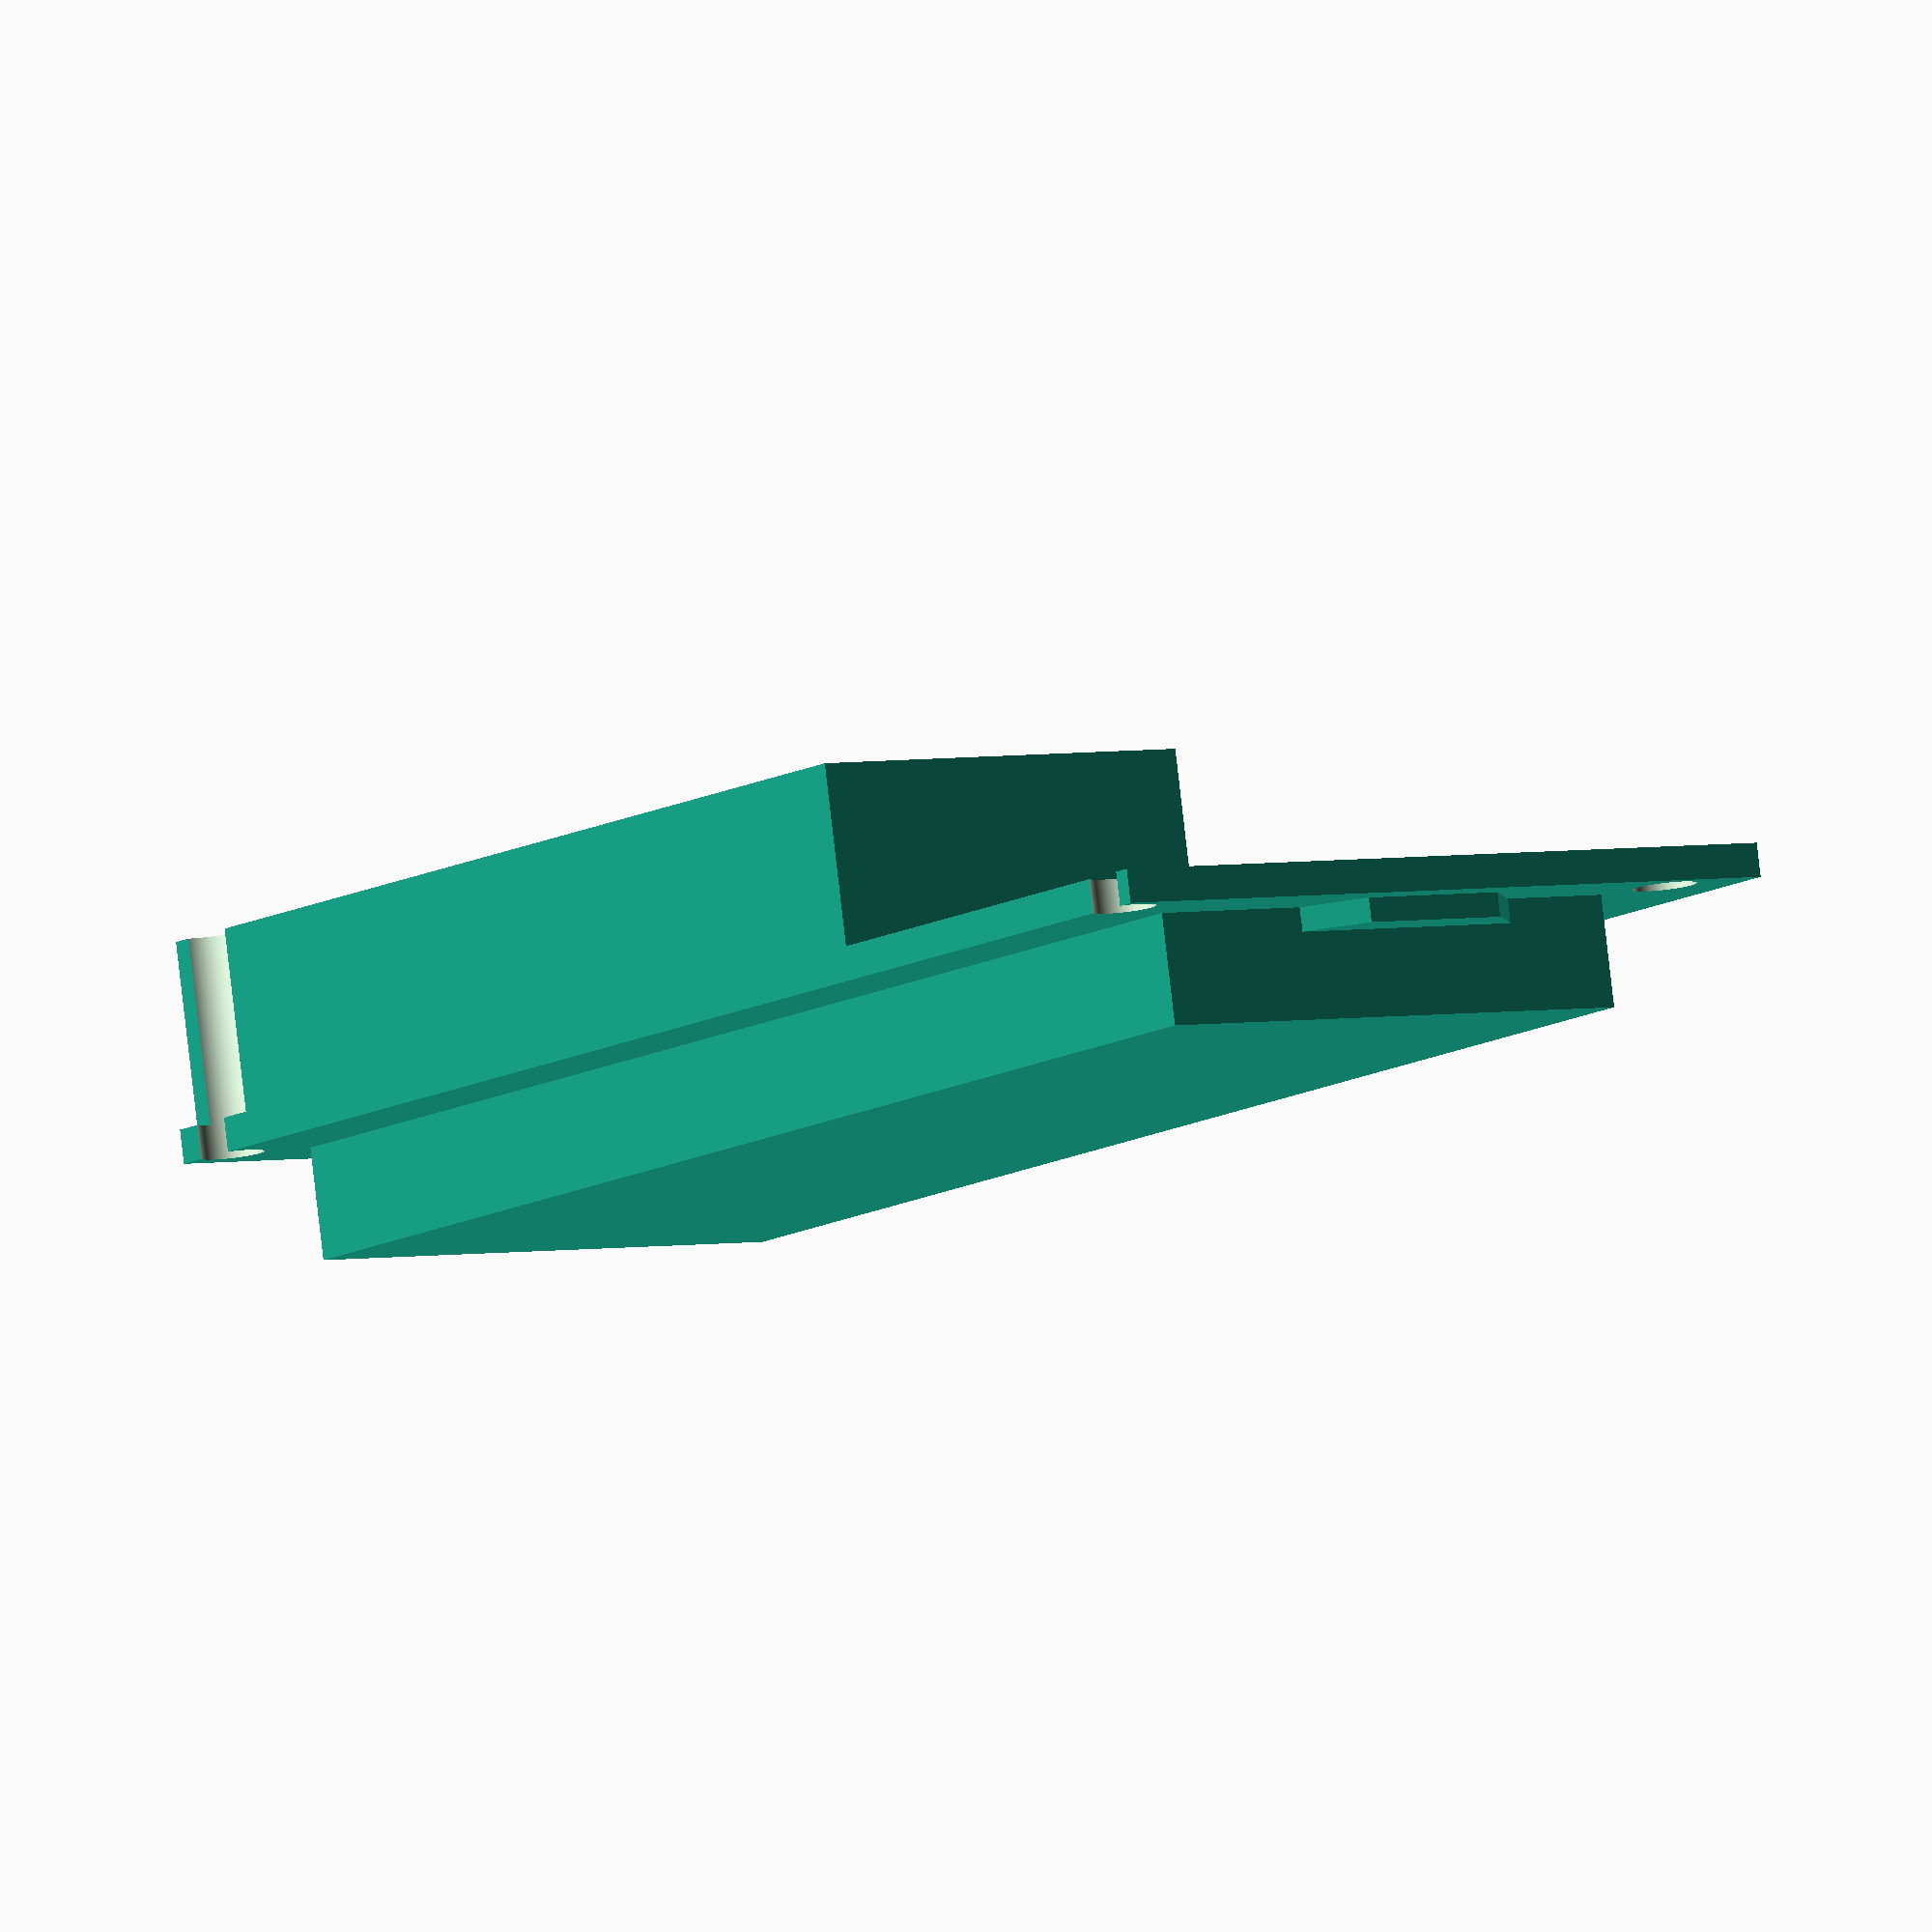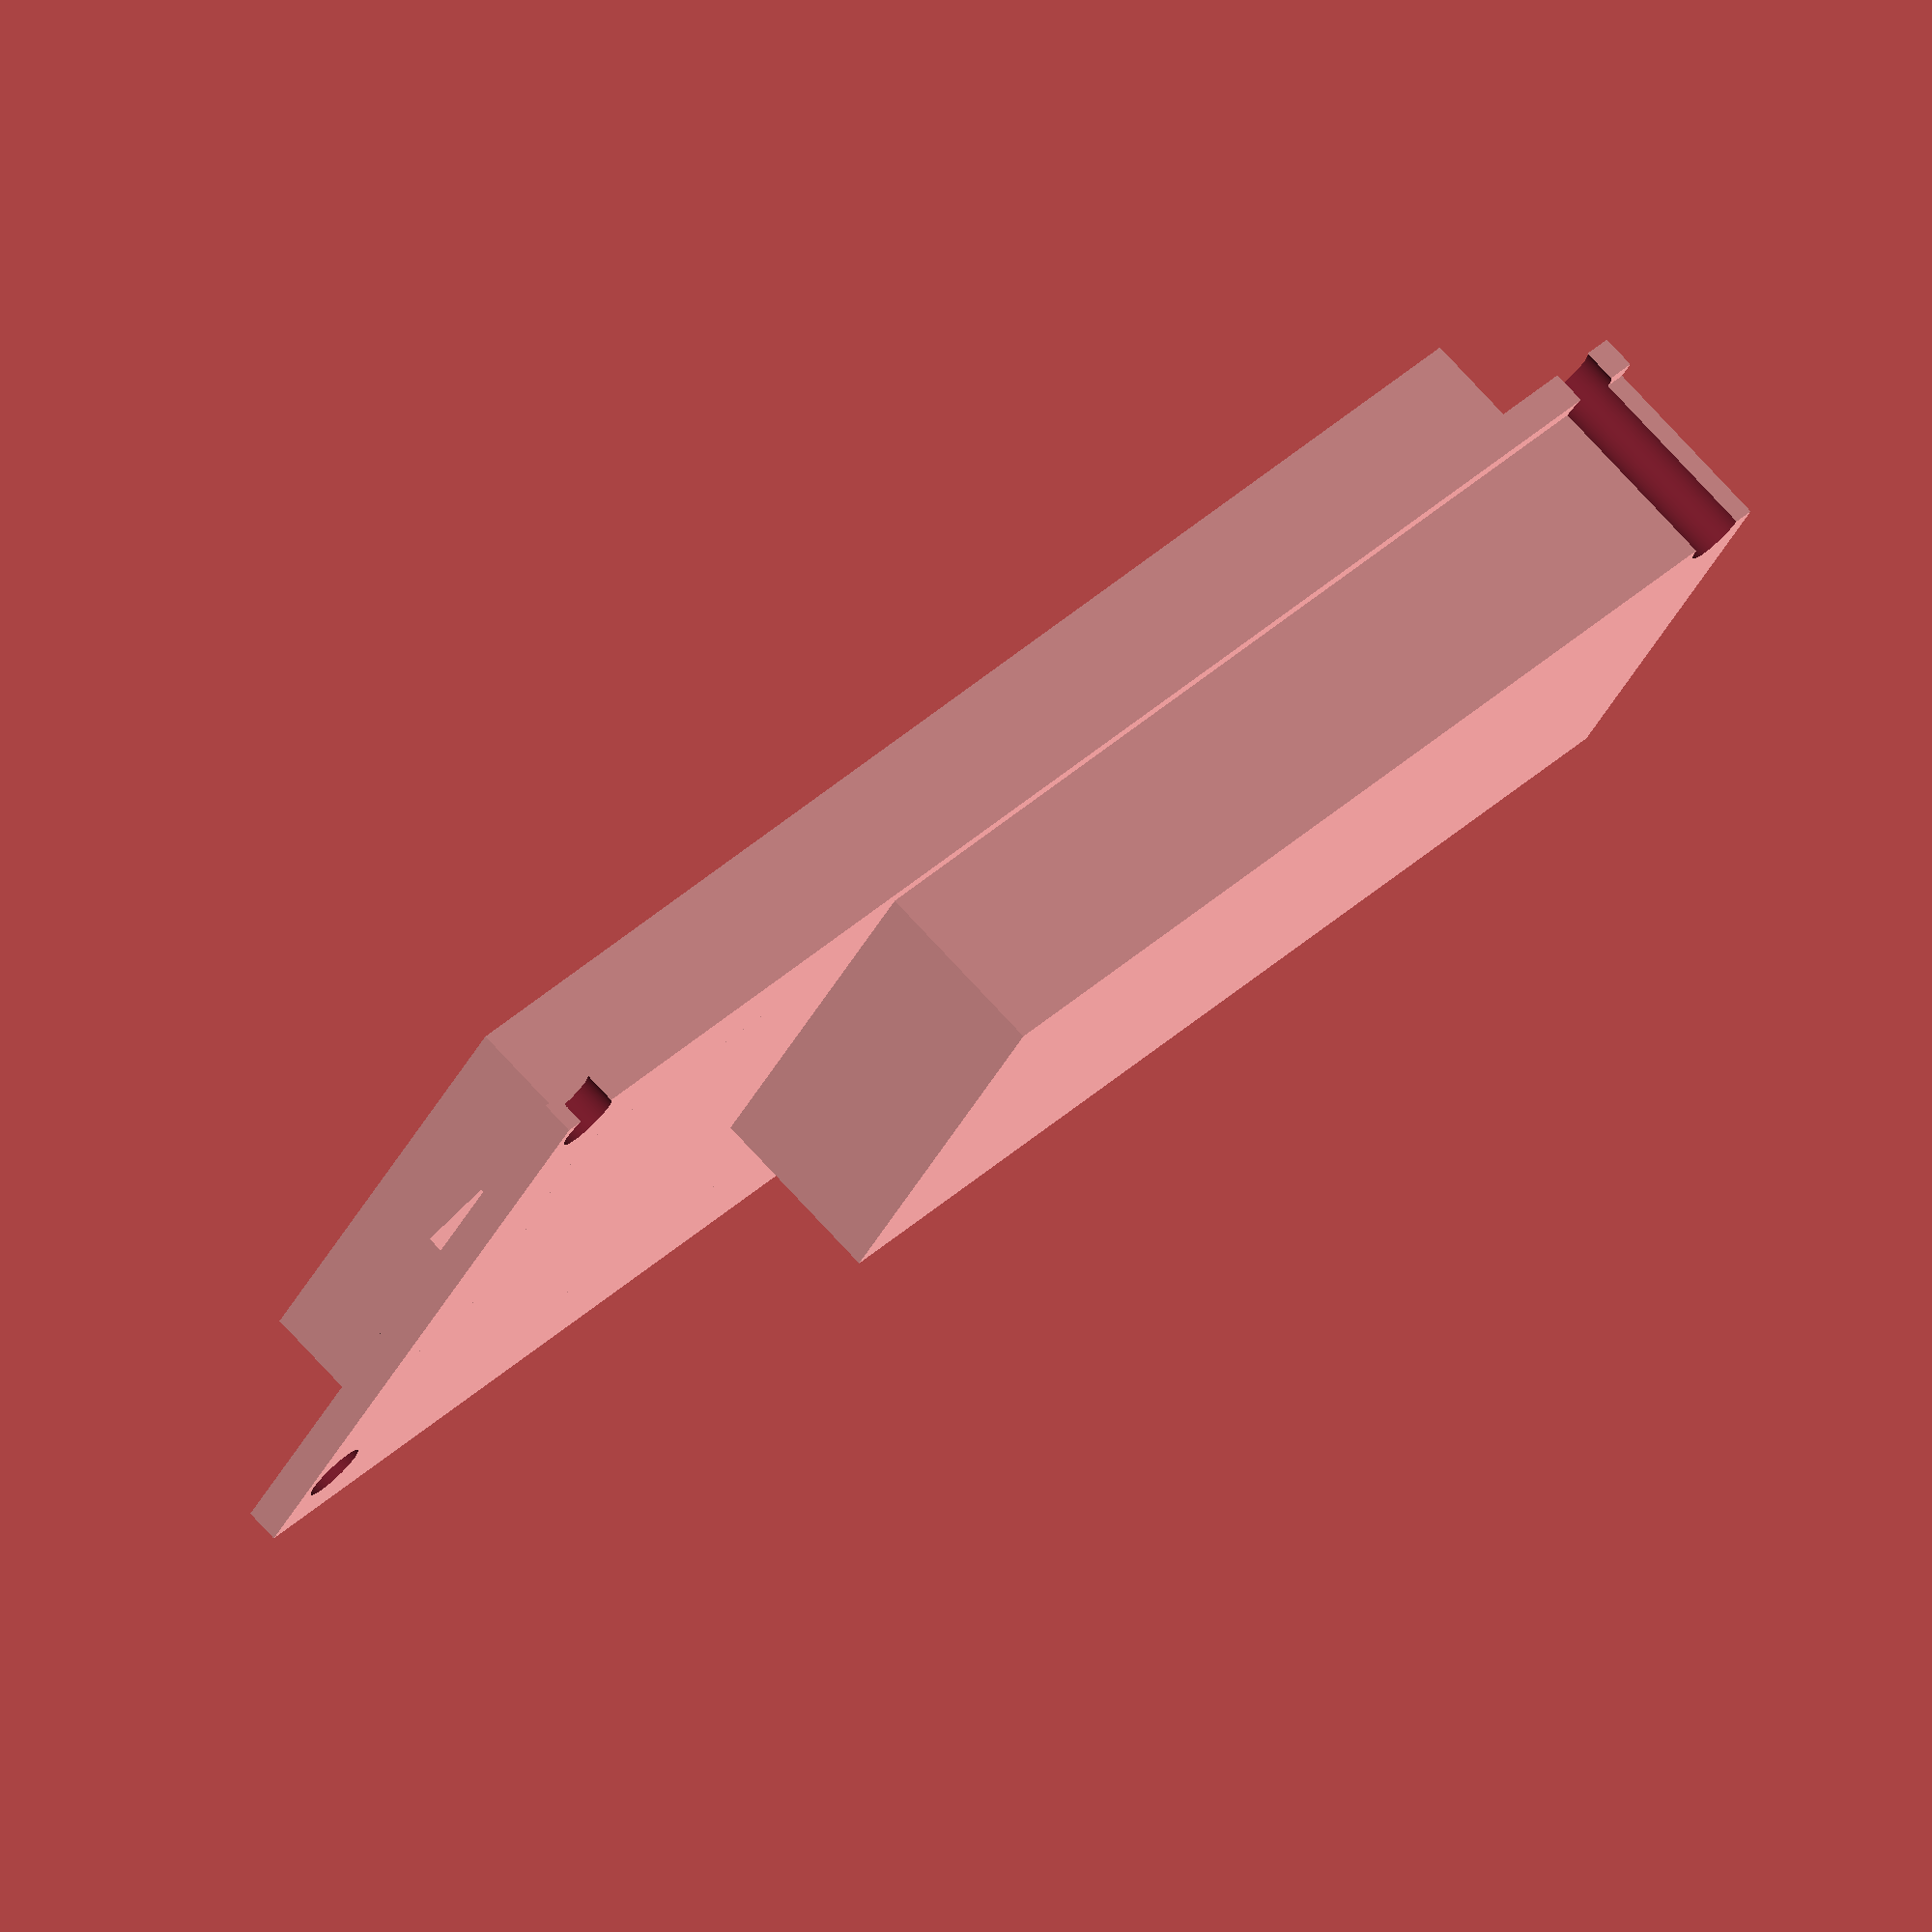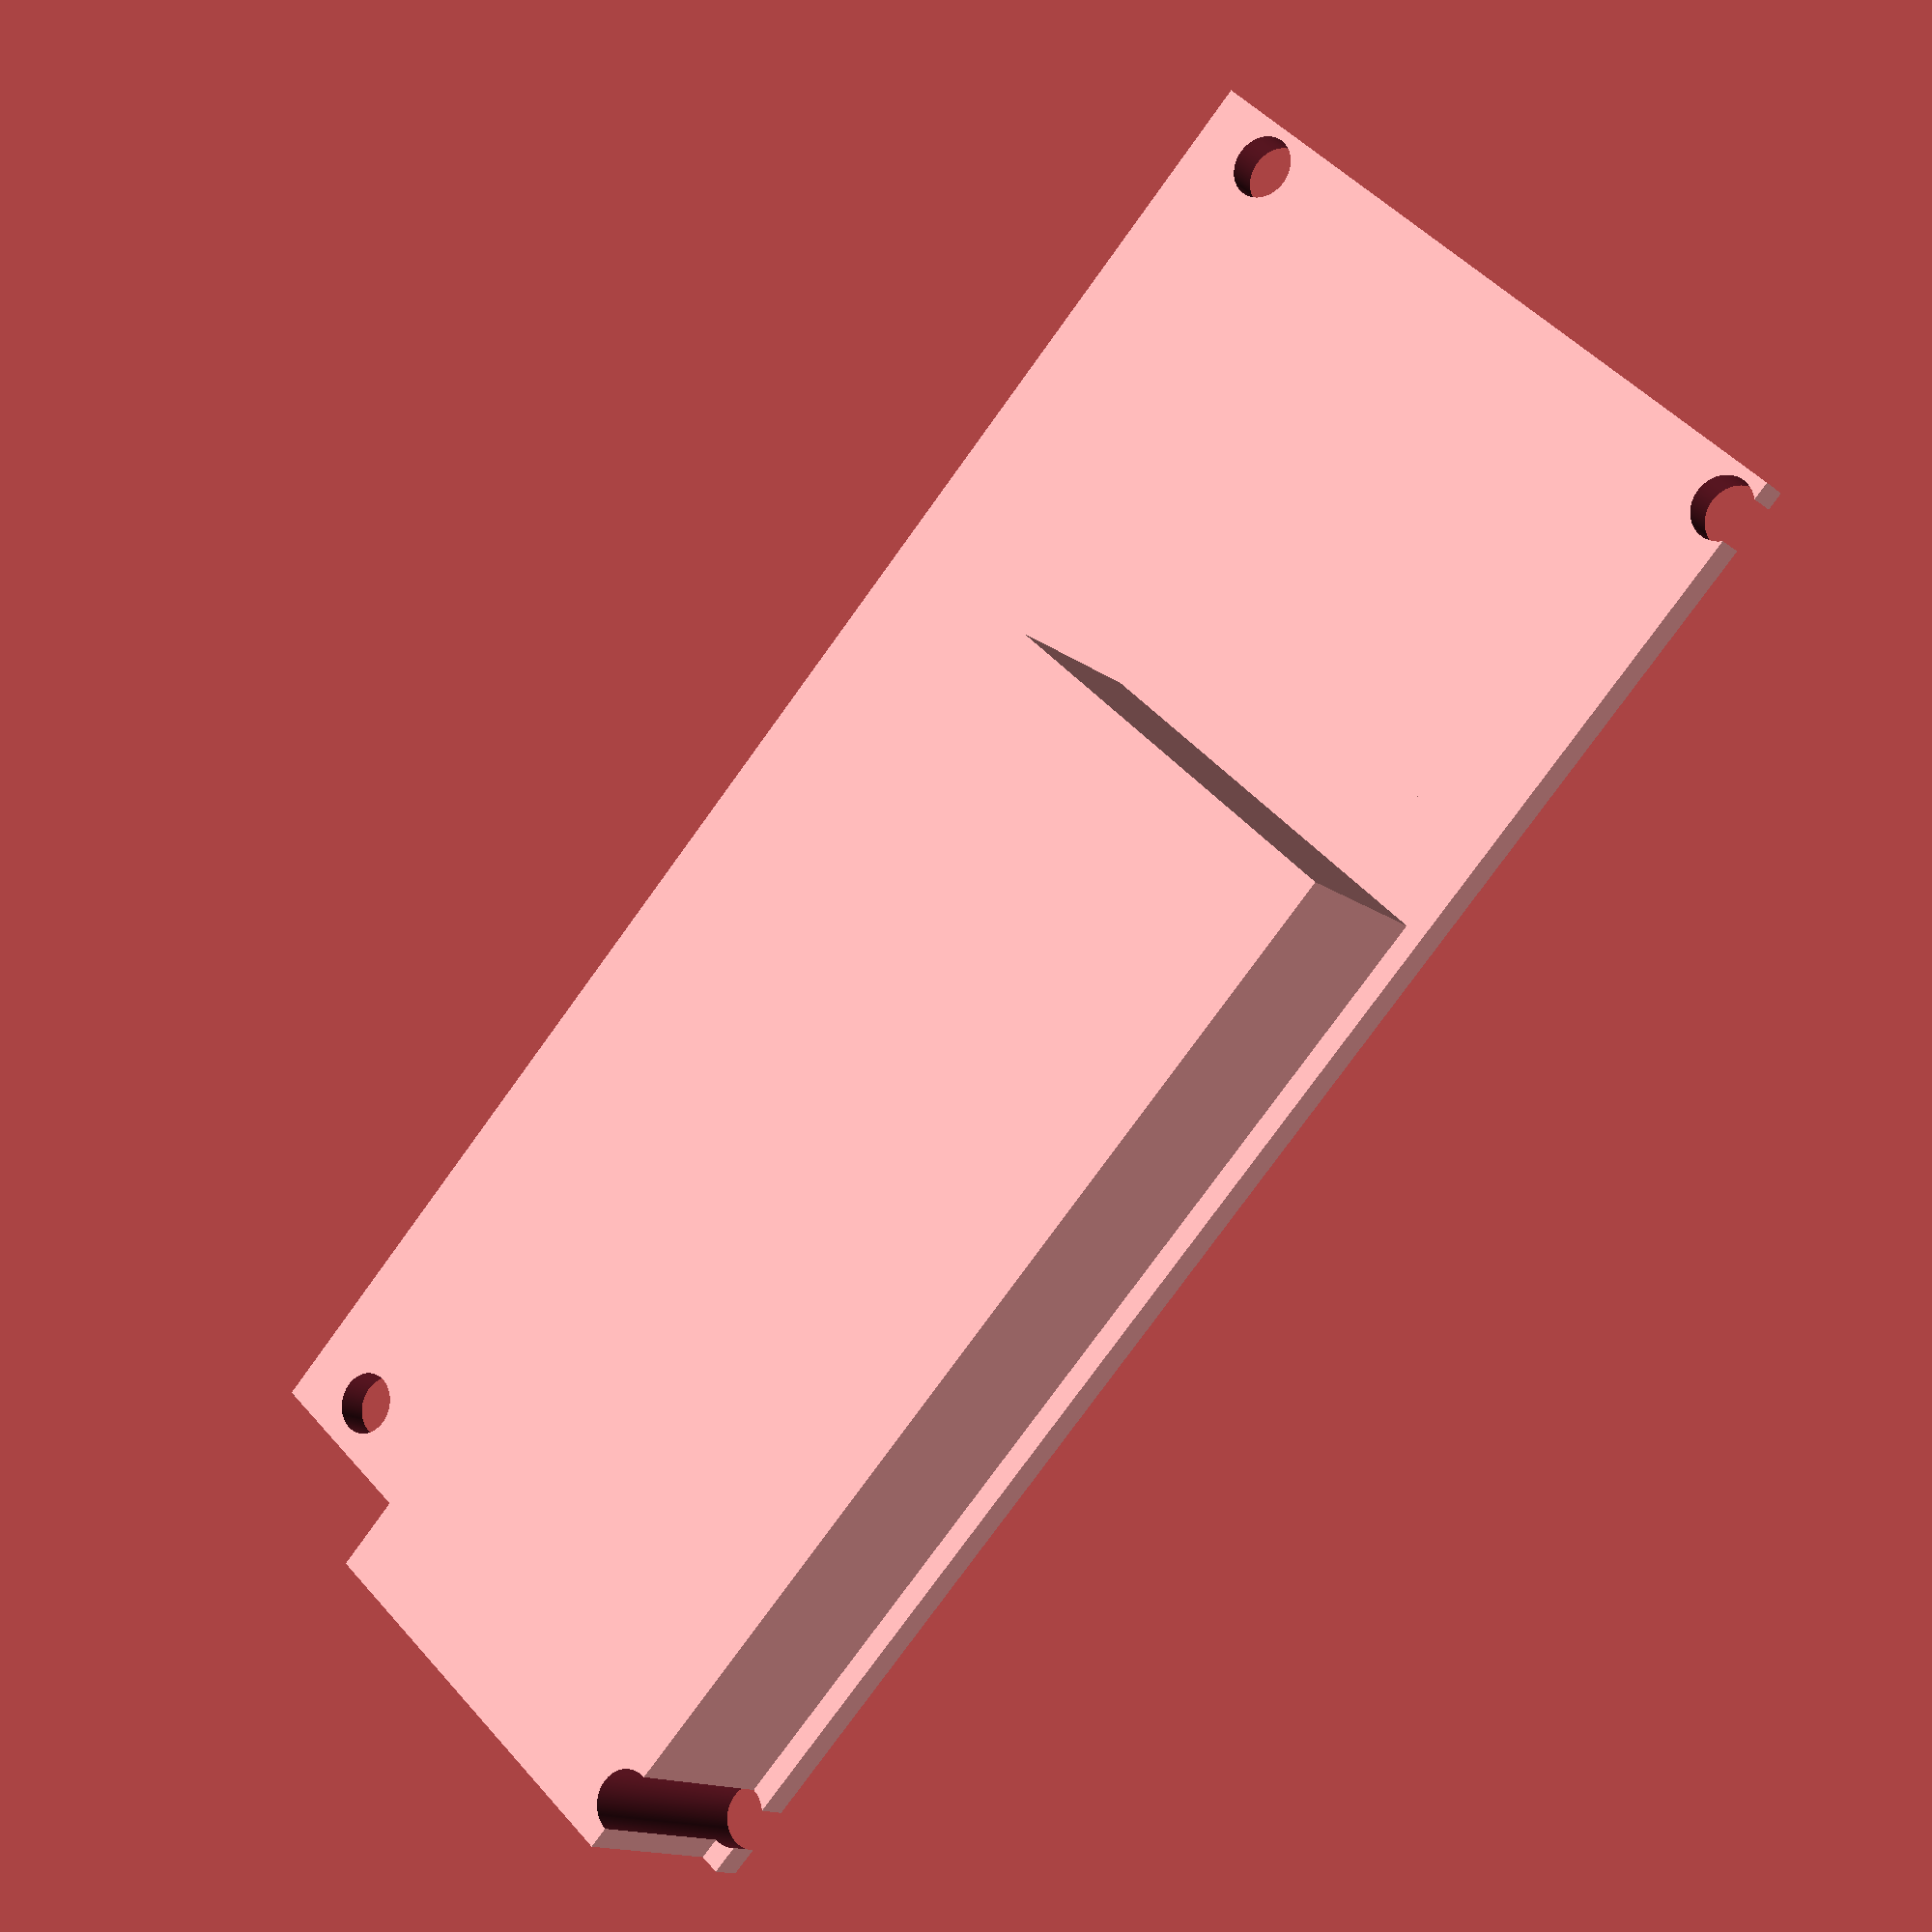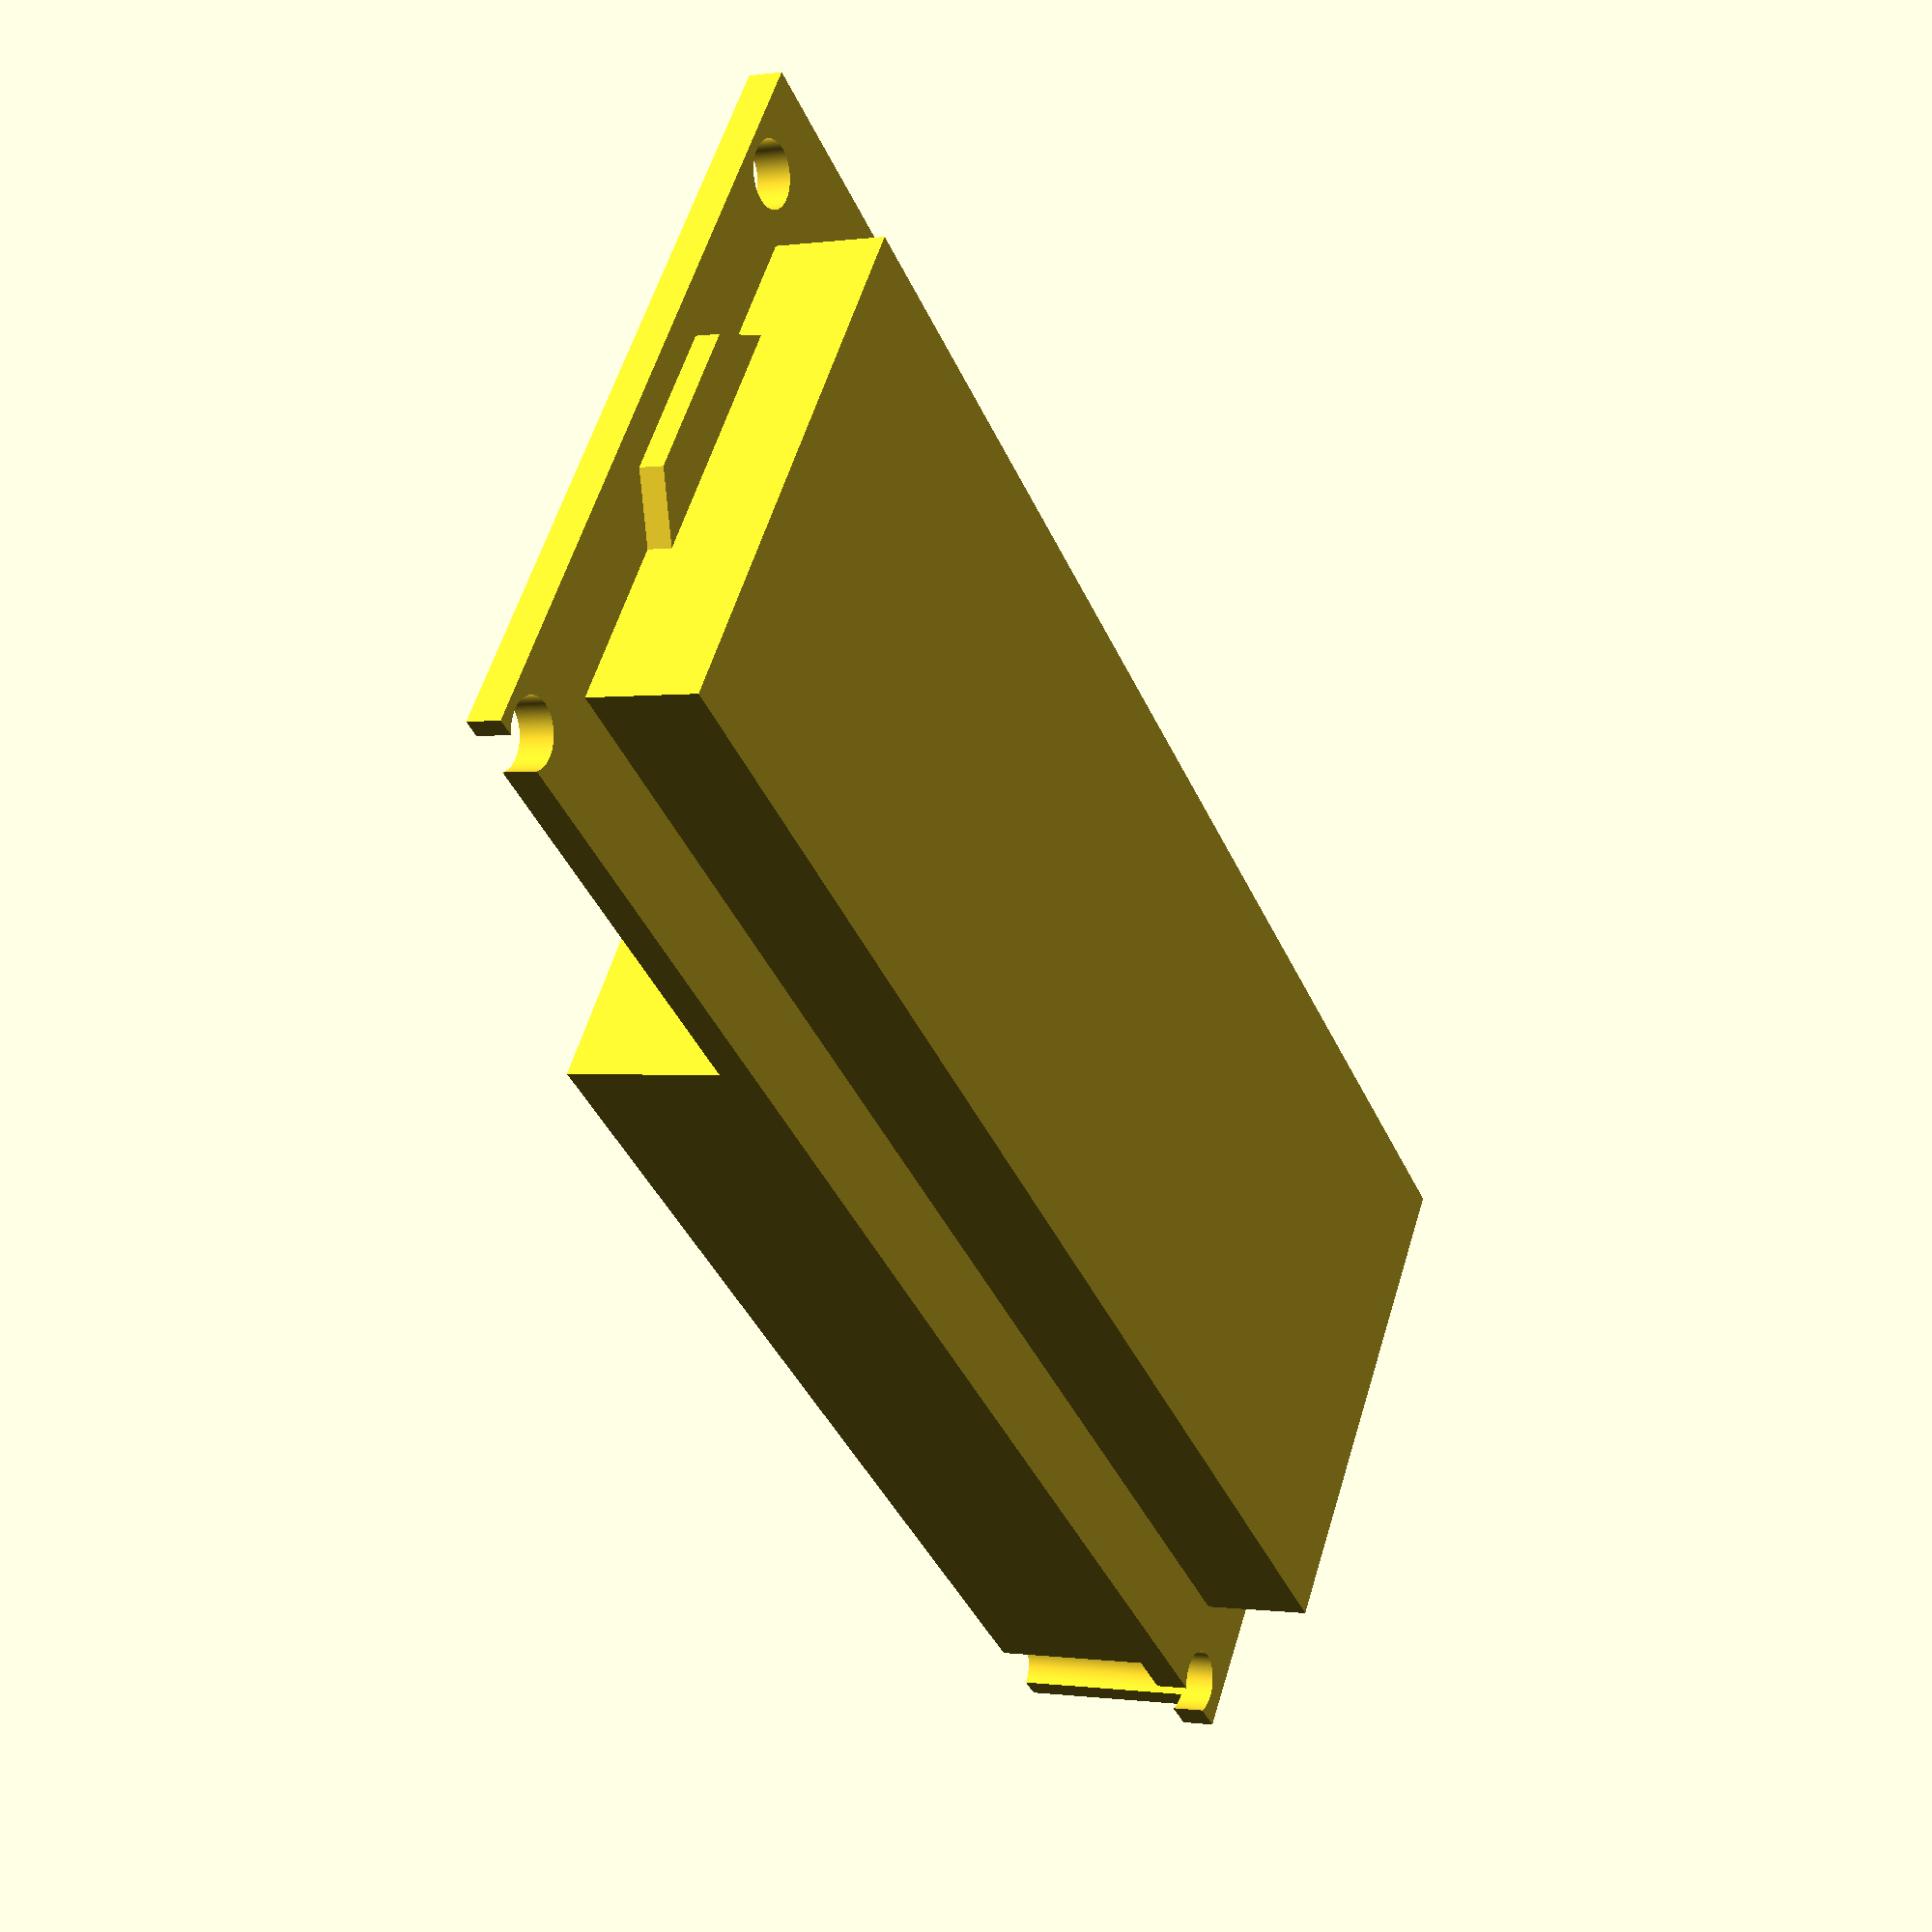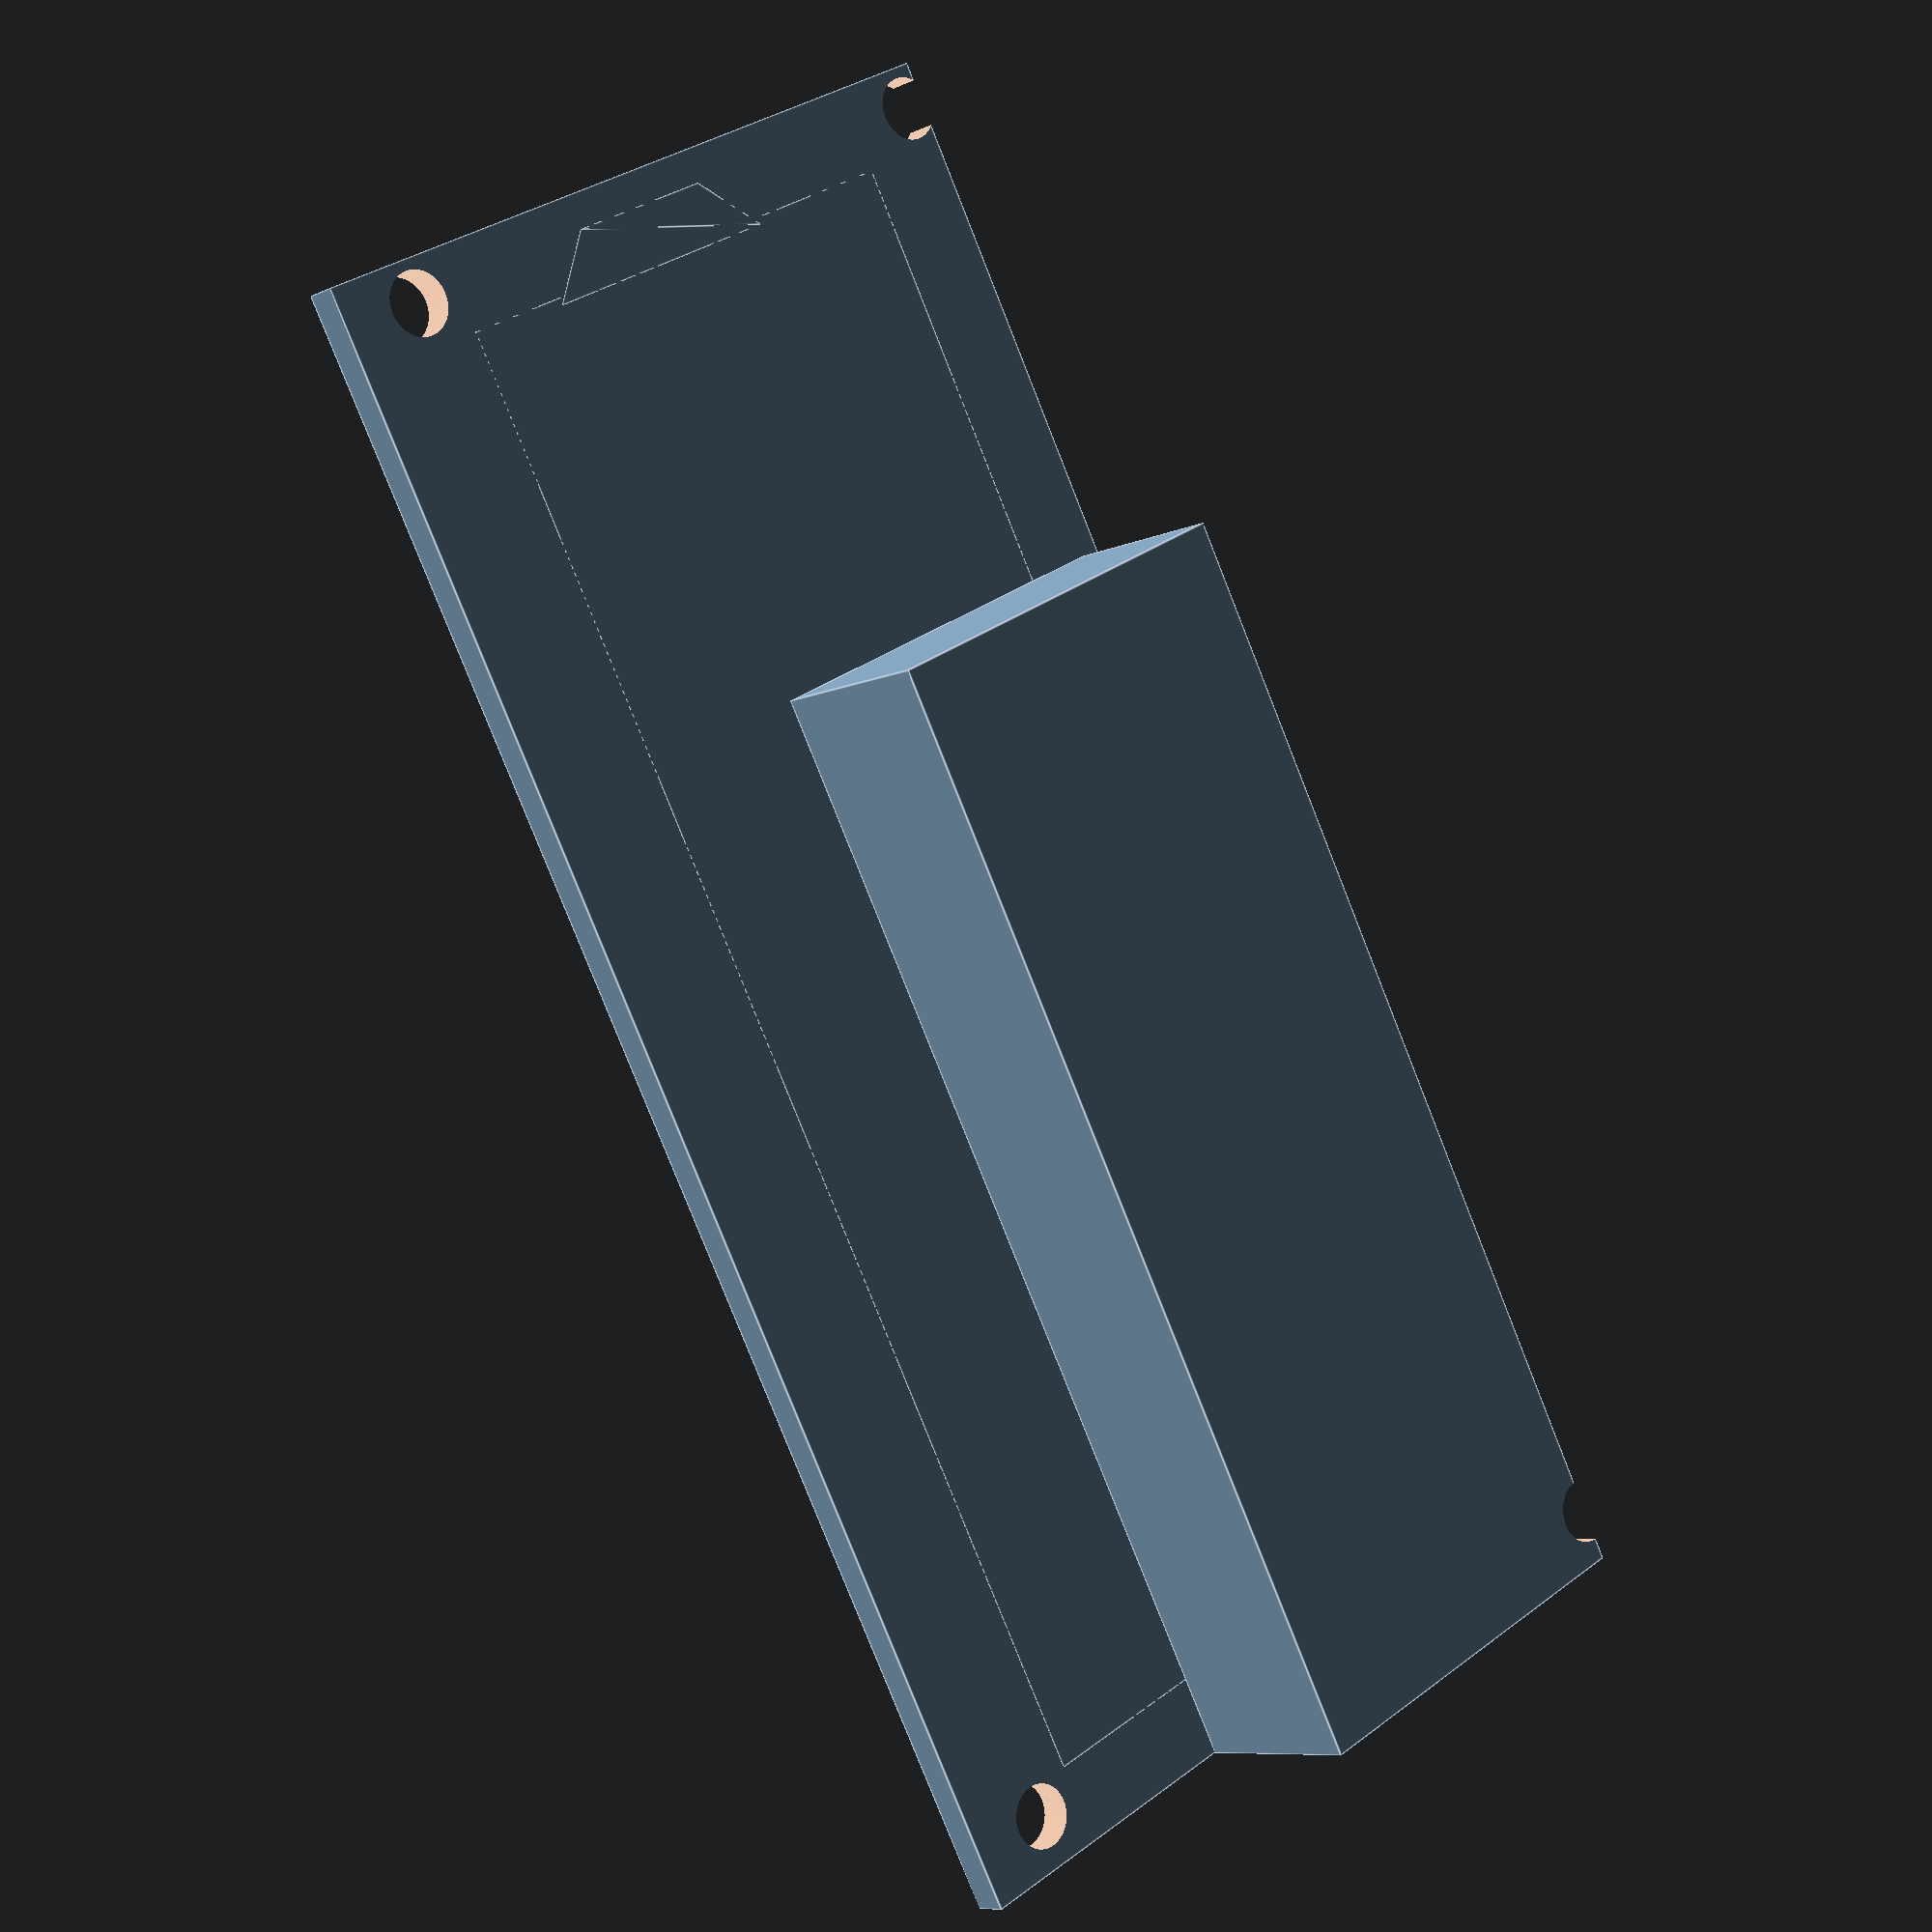
<openscad>
lcd();

module lcd(display_padding = 0.030) {
    hole_dia = 0.120;
    translate([0, 0, -0.064]) {
        difference() {
            union() {
                cube([3.152, 1.420, 0.064]); // PCB
                translate([0.170 - (display_padding / 2), 0.205 - (display_padding / 2) + (hole_dia / 2), 0]) {
                    cube([2.805 + display_padding, 0.960 + display_padding, 0.275]); // display
                }
                i2c_height = (0.690 - (0.275 + 0.064));
                translate([0, 1.420 - (0.790 + 0.040), -1 * i2c_height]) {
                    cube([2.160, 0.790, i2c_height]); // I2C backpack
                }
                translate([0.170 + 2.805, 0.447, 0]) {
                    linear_extrude(height=0.110, center=false) {
                        polygon(points=[[0, 0], [0.113, 0.103], [0.113, 0.393], [0, 0.496]]); // backlight
                    }
                }
            }
            lcd_mounting_holes();
        }
    }
}

module lcd_mounting_holes() {
    $fn = 360;
    hole_dia = 0.120;
    hole_x_inset = 0.042;
    hole_x_spacing = 2.970;
    hole_y_inset = 0.042;
    hole_y_spacing = 1.218;
    translate([hole_x_inset + (hole_dia / 2), hole_y_inset + hole_dia, -0.5]) {
        cylinder(d=hole_dia, h=1);
    }
    translate([hole_x_inset + (hole_dia / 2), hole_y_inset + hole_dia + hole_y_spacing, -0.5]) {
        cylinder(d=hole_dia, h=1);
    }
    translate([hole_x_inset + (hole_dia / 2) + hole_x_spacing, hole_y_inset + hole_dia, -0.5]) {
        cylinder(d=hole_dia, h=1);
    }
    translate([hole_x_inset + (hole_dia / 2) + hole_x_spacing, hole_y_inset + hole_dia + hole_y_spacing, -0.5]) {
        cylinder(d=hole_dia, h=1);
    }
}

</openscad>
<views>
elev=96.2 azim=124.1 roll=186.6 proj=o view=wireframe
elev=282.5 azim=328.3 roll=137.2 proj=o view=solid
elev=13.9 azim=226.8 roll=211.3 proj=p view=solid
elev=0.3 azim=216.6 roll=298.5 proj=p view=solid
elev=8.2 azim=298.0 roll=141.5 proj=p view=edges
</views>
